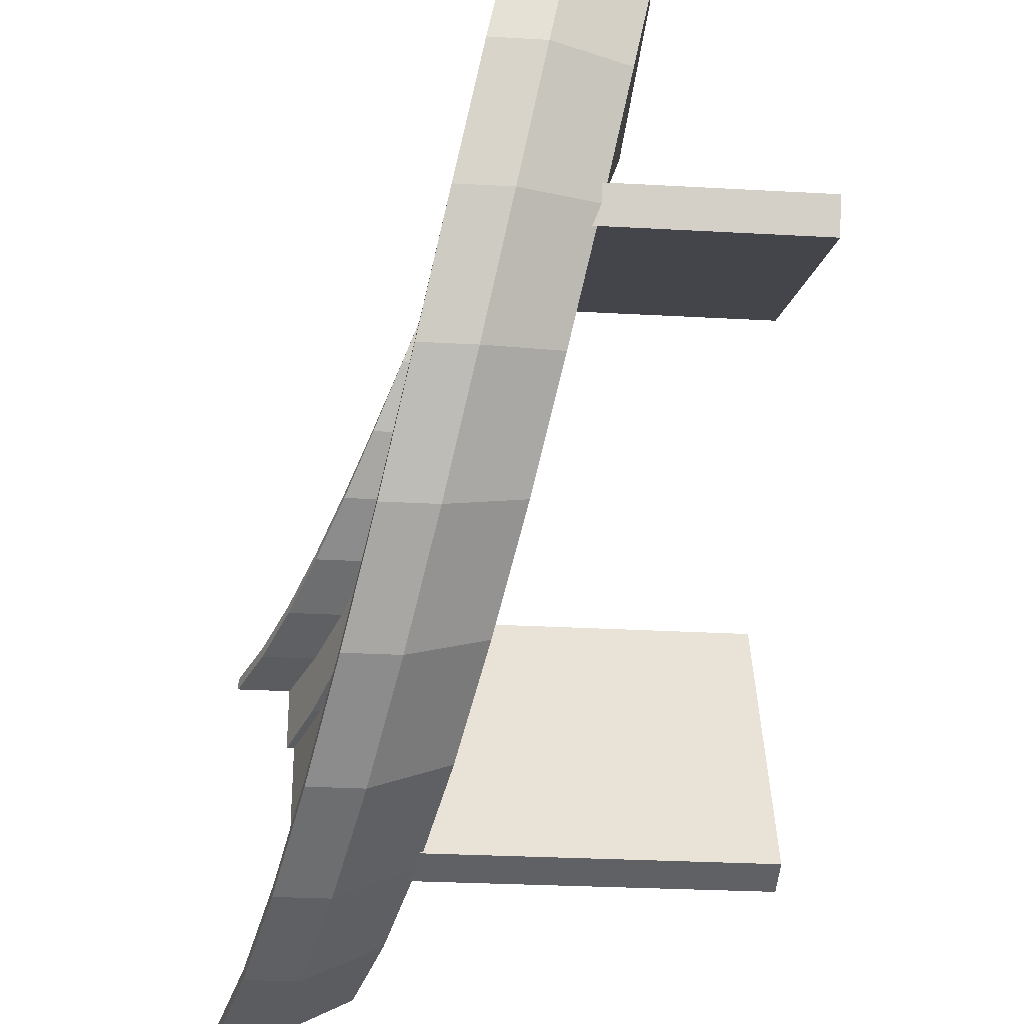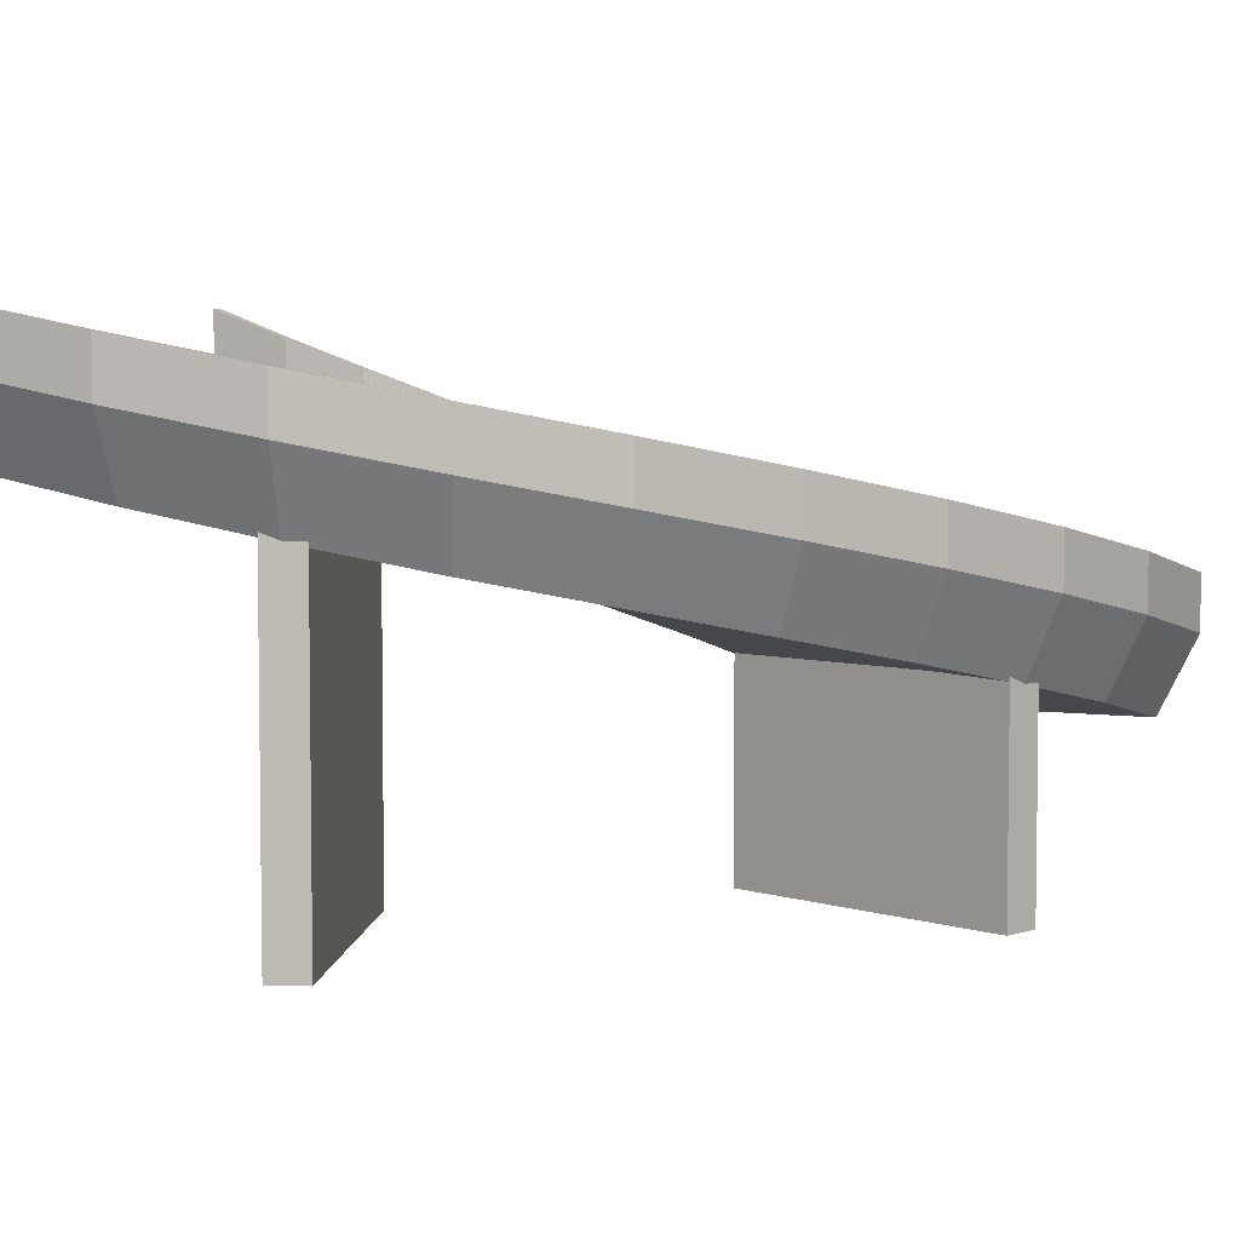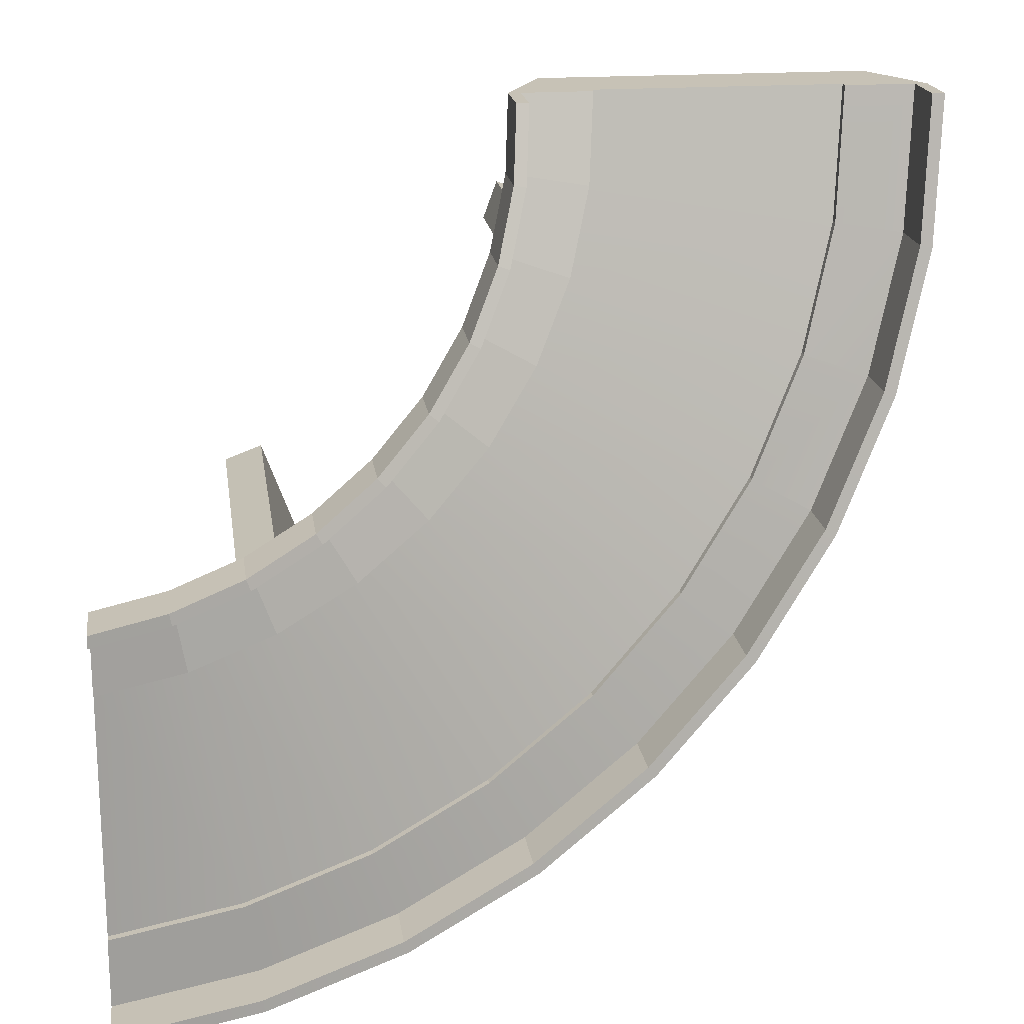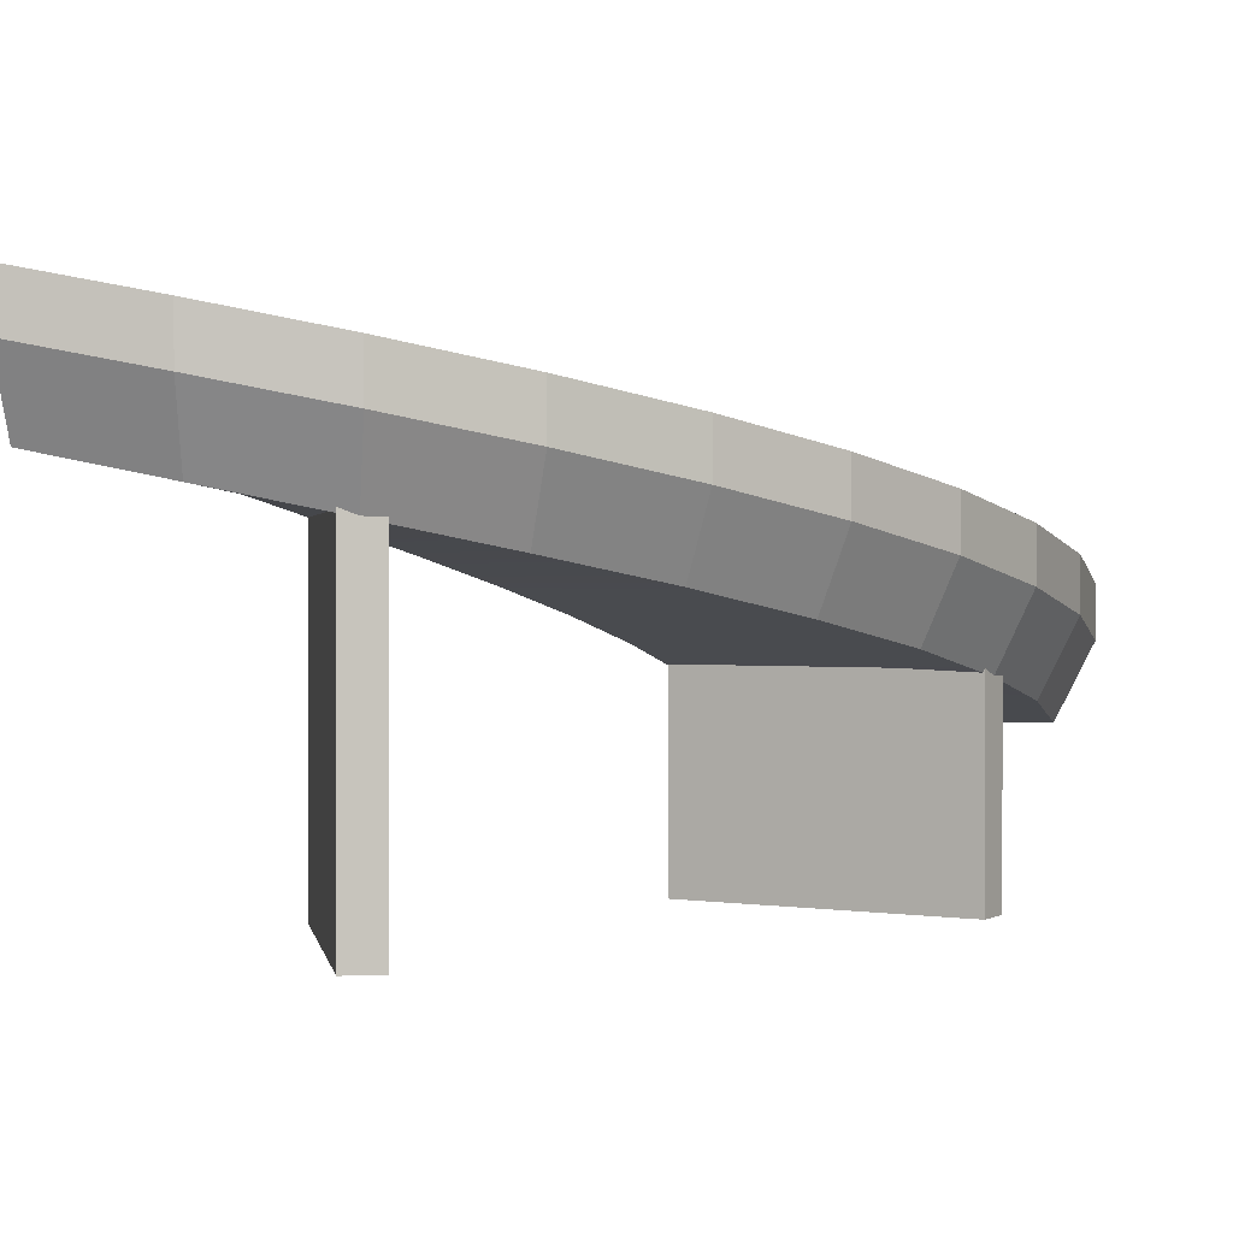
<metadata>
{"format":"obj","ext":"obj","renderer":"f3d","projection":"perspective","resolution":1024,"background":"white","views":[{"elev":-29.2,"azim":-94.7,"up":"+Z"},{"elev":4.8,"azim":-154.5,"up":"+Y"},{"elev":19.1,"azim":172.1,"up":"+Z"},{"elev":0.8,"azim":-169.7,"up":"+Y"}]}
</metadata>
<code>
g bridge-road-hill-curve
v 3.724 7.333 10.9
v 3.724 7.133 10.9
v 4.608 7.8 9
v 4.608 8 9
v 11.87 11.33 -2.727
v 15 12 -3
v 15 11.8 -3
v 11.87 11.13 -2.727
v -2.727 6.667 11.87
v -1.914 7.333 8.844
v -1.914 7.133 8.844
v -2.727 6.467 11.87
v 3.182 6.667 12.92
v 3.182 6.467 12.92
v 3.724 7.133 10.9
v 3.724 7.333 10.9
v -1.914 7.333 8.844
v -0.5885 8 6
v -0.5885 7.8 6
v -1.914 7.133 8.844
v 3 6 15
v 3 5.8 15
v 3.182 6.467 12.92
v 3.182 6.667 12.92
v 10.9 10.67 3.724
v 10.9 10.47 3.724
v 12.92 11.13 3.182
v 12.92 11.33 3.182
v -0.5885 8 6
v 1.211 8.667 3.43
v 1.211 8.467 3.43
v -0.5885 7.8 6
v 9 10 4.608
v 9 9.8 4.608
v 10.9 10.47 3.724
v 10.9 10.67 3.724
v 1.211 8.667 3.43
v 3.43 9.333 1.211
v 3.43 9.133 1.211
v 1.211 8.467 3.43
v 7.287 9.333 5.807
v 7.287 9.133 5.807
v 9 9.8 4.608
v 9 10 4.608
v 3.43 9.333 1.211
v 6 10 -0.5885
v 6 9.8 -0.5885
v 3.43 9.133 1.211
v 5.807 8.667 7.287
v 5.807 8.467 7.287
v 7.287 9.133 5.807
v 7.287 9.333 5.807
v 6 10 -0.5885
v 8.844 10.67 -1.914
v 8.844 10.47 -1.914
v 6 9.8 -0.5885
v 4.608 8 9
v 4.608 7.8 9
v 5.807 8.467 7.287
v 5.807 8.667 7.287
v 8.844 10.67 -1.914
v 11.87 11.33 -2.727
v 11.87 11.13 -2.727
v 8.844 10.47 -1.914
v -3 6 15
v -2.727 6.667 11.87
v -2.727 6.467 11.87
v -3 5.8 15
v 4.7 6 15
v 3 6 15
v 3.182 6.667 12.92
v 4.856 6.667 13.21
v 4.856 6.667 13.21
v 3.182 6.667 12.92
v 3.724 7.333 10.9
v 5.321 7.333 11.48
v 5.321 7.333 11.48
v 3.724 7.333 10.9
v 4.608 8 9
v 6.08 8 9.85
v 6.08 8 9.85
v 4.608 8 9
v 5.807 8.667 7.287
v 7.11 8.667 8.379
v 7.11 8.667 8.379
v 5.807 8.667 7.287
v 7.287 9.333 5.807
v 8.379 9.333 7.11
v 8.379 9.333 7.11
v 7.287 9.333 5.807
v 9 10 4.608
v 9.85 10 6.08
v 9.85 10 6.08
v 9 10 4.608
v 10.9 10.67 3.724
v 11.48 10.67 5.321
v 11.48 10.67 5.321
v 10.9 10.67 3.724
v 12.92 11.33 3.182
v 13.21 11.33 4.856
v 13.21 11.33 4.856
v 12.92 11.33 3.182
v 15 12 3
v 15 12 4.7
v 15 12 -3
v 11.58 11.33 -4.401
v 15 12 -4.7
v 11.87 11.33 -2.727
v 8.262 10.67 -3.512
v 8.844 10.67 -1.914
v 5.15 10 -2.061
v 6 10 -0.5885
v 2.337 9.333 -0.09107
v 3.43 9.333 1.211
v -0.09108 8.667 2.337
v 1.211 8.667 3.43
v -2.061 8 5.15
v -0.5885 8 6
v -1.914 7.333 8.844
v -3.512 7.333 8.262
v -2.061 8 5.15
v -1.914 7.333 8.844
v -4.401 6.667 11.58
v -2.727 6.667 11.87
v -3 6 15
v -4.7 6 15
v -4.401 6.667 11.58
v -3 5.8 15
v 3.182 6.467 12.92
v 3 5.8 15
v -2.727 6.467 11.87
v 3.724 7.133 10.9
v -1.914 7.133 8.844
v 4.608 7.8 9
v -0.5885 7.8 6
v 5.807 8.467 7.287
v 1.211 8.467 3.43
v 7.287 9.133 5.807
v 3.43 9.133 1.211
v 9 9.8 4.608
v 6 9.8 -0.5885
v 10.9 10.47 3.724
v 8.844 10.47 -1.914
v 12.92 11.13 3.182
v 11.87 11.13 -2.727
v 15 11.8 3
v 15 11.8 -3
v 12.92 11.33 3.182
v 12.92 11.13 3.182
v 15 11.8 3
v 15 12 3
v 3 5.8 15
v 3 5.4 15
v -3 5.4 15
v -3 5.8 15
v 15 11.8 -3
v 15 12 -3
v 15 12 -4.7
v 15 10 -4
v 15 12 -5
v 15 11.4 -3
v 15 10 4
v 15 11.4 3
v 15 11.8 3
v 15 12 4.7
v 15 12 3
v 15 12 4.996
v 15 11.8 -3
v 15 11.4 -3
v 15 11.4 3
v 15 11.8 3
v -4.7 6 15
v -4 4 15
v -5 6 15
v -3 5.4 15
v -3 5.8 15
v -3 6 15
v 3 5.4 15
v 4 4 15
v 3 5.8 15
v 4.7 6 15
v 3 6 15
v 4.996 6 15
v 4.7 7.4 15
v 4.996 7.4 15
v 4.996 6 15
v 4.7 6 15
v -4 4 15
v 4 4 15
v 4.167 4.667 13.09
v -3.712 4.667 11.71
v 4.663 5.333 11.24
v -2.856 5.333 8.51
v 5.473 6 9.5
v -1.457 6.015 5.498
v 6.573 6.667 7.929
v 0.4467 6.677 2.789
v 7.929 7.333 6.573
v 2.789 7.347 0.4484
v 9.5 8 5.473
v 5.507 8 -1.442
v 11.24 8.667 4.663
v 8.508 8.667 -2.837
v 13.09 9.333 4.167
v 11.7 9.333 -3.689
v 15 10 4
v 15 10 -4
v 8.929 8.868 -3.011
v 8.929 9.537e-06 -3.011
v 11.69 9.537e-06 4.491
v 11.69 8.868 4.491
v 7.991 8.868 -2.665
v 10.76 8.868 4.837
v 10.76 9.537e-06 4.837
v 7.991 9.537e-06 -2.665
v 10.76 9.537e-06 4.837
v 11.69 9.537e-06 4.491
v 8.929 9.537e-06 -3.011
v 7.991 9.537e-06 -2.665
v 11.69 9.537e-06 4.491
v 10.76 9.537e-06 4.837
v 10.76 8.868 4.837
v 11.69 8.868 4.491
v -2.687 5.691 8.018
v -2.687 9.537e-06 8.018
v 4.819 9.537e-06 10.77
v 4.819 5.691 10.77
v -3.032 5.691 8.957
v 4.474 5.691 11.71
v 4.474 9.537e-06 11.71
v -3.032 9.537e-06 8.957
v -2.687 9.537e-06 8.018
v -3.032 9.537e-06 8.957
v 4.474 9.537e-06 11.71
v 4.819 9.537e-06 10.77
v 4.819 9.537e-06 10.77
v 4.474 9.537e-06 11.71
v 4.474 5.691 11.71
v 4.819 5.691 10.77
v 8.929 9.537e-06 -3.011
v 8.929 8.868 -3.011
v 7.991 8.868 -2.665
v 7.991 9.537e-06 -2.665
v -2.687 9.537e-06 8.018
v -2.687 5.691 8.018
v -3.032 5.691 8.957
v -3.032 9.537e-06 8.957
v -2.061 8 5.15
v -3.512 7.333 8.262
v -3.512 8.733 8.262
v -2.061 9.4 5.15
v 11.58 11.33 -4.401
v 8.262 10.67 -3.512
v 8.262 12.07 -3.512
v 11.58 12.73 -4.401
v -4.401 6.667 11.58
v -4.7 6 15
v -4.7 7.4 15
v -4.401 8.067 11.58
v 5.15 10 -2.061
v 2.337 9.333 -0.09107
v 2.337 10.73 -0.09107
v 5.15 11.4 -2.061
v -0.09108 8.667 2.337
v -2.061 8 5.15
v -2.061 9.4 5.15
v -0.09108 10.07 2.337
v 15 12 -4.7
v 11.58 11.33 -4.401
v 11.58 12.73 -4.401
v 15 13.4 -4.7
v -3.512 7.333 8.262
v -4.401 6.667 11.58
v -4.401 8.067 11.58
v -3.512 8.733 8.262
v 8.262 10.67 -3.512
v 5.15 10 -2.061
v 5.15 11.4 -2.061
v 8.262 12.07 -3.512
v 2.337 9.333 -0.09107
v -0.09108 8.667 2.337
v -0.09108 10.07 2.337
v 2.337 10.73 -0.09107
v 8.379 9.333 7.11
v 9.85 10 6.08
v 9.85 11.4 6.08
v 8.379 10.73 7.11
v 13.21 11.33 4.856
v 15 12 4.7
v 15 13.4 4.7
v 13.21 12.73 4.856
v 4.7 6 15
v 4.856 6.667 13.21
v 4.856 8.067 13.21
v 4.7 7.4 15
v 7.11 8.667 8.379
v 8.379 9.333 7.11
v 8.379 10.73 7.11
v 7.11 10.07 8.379
v 11.48 10.67 5.321
v 13.21 11.33 4.856
v 13.21 12.73 4.856
v 11.48 12.07 5.321
v 4.856 6.667 13.21
v 5.321 7.333 11.48
v 5.321 8.733 11.48
v 4.856 8.067 13.21
v 6.08 8 9.85
v 7.11 8.667 8.379
v 7.11 10.07 8.379
v 6.08 9.4 9.85
v 9.85 10 6.08
v 11.48 10.67 5.321
v 11.48 12.07 5.321
v 9.85 11.4 6.08
v 5.321 7.333 11.48
v 6.08 8 9.85
v 6.08 9.4 9.85
v 5.321 8.733 11.48
v 15 13.4 4.996
v 13.26 12.73 5.148
v 13.21 12.73 4.856
v 15 13.4 4.7
v 13.26 12.73 5.148
v 11.58 12.07 5.6
v 11.48 12.07 5.321
v 13.21 12.73 4.856
v 11.58 12.07 5.6
v 9.998 11.4 6.337
v 9.85 11.4 6.08
v 11.48 12.07 5.321
v 9.998 11.4 6.337
v 8.57 10.73 7.337
v 8.379 10.73 7.11
v 9.85 11.4 6.08
v 8.57 10.73 7.337
v 7.337 10.07 8.57
v 7.11 10.07 8.379
v 8.379 10.73 7.11
v 7.337 10.07 8.57
v 6.337 9.4 9.998
v 6.08 9.4 9.85
v 7.11 10.07 8.379
v 6.337 9.4 9.998
v 5.6 8.733 11.58
v 5.321 8.733 11.48
v 6.08 9.4 9.85
v 5.6 8.733 11.58
v 5.148 8.067 13.26
v 4.856 8.067 13.21
v 5.321 8.733 11.48
v 5.148 8.067 13.26
v 4.996 7.4 15
v 4.7 7.4 15
v 4.856 8.067 13.21
v 5.148 8.067 13.26
v 5.6 8.733 11.58
v 5.6 7.333 11.58
v 5.148 6.667 13.26
v 6.337 9.4 9.998
v 7.337 10.07 8.57
v 7.337 8.667 8.57
v 6.337 8 9.998
v 9.998 11.4 6.337
v 11.58 12.07 5.6
v 11.58 10.67 5.6
v 9.998 10 6.337
v 5.6 8.733 11.58
v 6.337 9.4 9.998
v 6.337 8 9.998
v 5.6 7.333 11.58
v 8.57 10.73 7.337
v 9.998 11.4 6.337
v 9.998 10 6.337
v 8.57 9.333 7.337
v 13.26 12.73 5.148
v 15 13.4 4.996
v 15 12 4.996
v 13.26 11.33 5.148
v 4.996 7.4 15
v 5.148 8.067 13.26
v 5.148 6.667 13.26
v 4.996 6 15
v 7.337 10.07 8.57
v 8.57 10.73 7.337
v 8.57 9.333 7.337
v 7.337 8.667 8.57
v 11.58 12.07 5.6
v 13.26 12.73 5.148
v 13.26 11.33 5.148
v 11.58 10.67 5.6
v 9.998 10 6.337
v 11.58 10.67 5.6
v 11.24 8.667 4.663
v 9.5 8 5.473
v 5.6 7.333 11.58
v 6.337 8 9.998
v 5.473 6 9.5
v 4.663 5.333 11.24
v 4.996 6 15
v 5.148 6.667 13.26
v 4.167 4.667 13.09
v 4 4 15
v 8.57 9.333 7.337
v 9.998 10 6.337
v 9.5 8 5.473
v 7.929 7.333 6.573
v 13.26 11.33 5.148
v 15 12 4.996
v 15 10 4
v 13.09 9.333 4.167
v 7.337 8.667 8.57
v 8.57 9.333 7.337
v 7.929 7.333 6.573
v 6.573 6.667 7.929
v 11.58 10.67 5.6
v 13.26 11.33 5.148
v 13.09 9.333 4.167
v 11.24 8.667 4.663
v 5.148 6.667 13.26
v 5.6 7.333 11.58
v 4.663 5.333 11.24
v 4.167 4.667 13.09
v 6.337 8 9.998
v 7.337 8.667 8.57
v 6.573 6.667 7.929
v 5.473 6 9.5
v -2.32 9.4 5
v -3.794 8.733 8.16
v -3.794 7.333 8.16
v -2.32 8 5
v 5 11.4 -2.32
v 2.144 10.73 -0.3206
v 2.144 9.333 -0.3206
v 5 10 -2.32
v 15 13.4 -5
v 11.53 12.73 -4.696
v 11.53 11.33 -4.696
v 15 12 -5
v -3.794 8.733 8.16
v -4.696 8.067 11.53
v -4.696 6.667 11.53
v -3.794 7.333 8.16
v 2.144 10.73 -0.3206
v -0.3206 10.07 2.144
v -0.3206 8.667 2.144
v 2.144 9.333 -0.3206
v 11.53 12.73 -4.696
v 8.16 12.07 -3.794
v 8.16 10.67 -3.794
v 11.53 11.33 -4.696
v -4.696 8.067 11.53
v -5 7.4 15
v -5 6 15
v -4.696 6.667 11.53
v -0.3206 10.07 2.144
v -2.32 9.4 5
v -2.32 8 5
v -0.3206 8.667 2.144
v 8.16 12.07 -3.794
v 5 11.4 -2.32
v 5 10 -2.32
v 8.16 10.67 -3.794
v -4.7 6 15
v -5 6 15
v -5 7.4 15
v -4.7 7.4 15
v -5 7.4 15
v -4.401 8.067 11.58
v -4.7 7.4 15
v -4.696 8.067 11.53
v -3.512 8.733 8.262
v -3.794 8.733 8.16
v -2.061 9.4 5.15
v -2.32 9.4 5
v -0.09108 10.07 2.337
v -0.3206 10.07 2.144
v 2.337 10.73 -0.09107
v 2.144 10.73 -0.3206
v 5.15 11.4 -2.061
v 5 11.4 -2.32
v 8.262 12.07 -3.512
v 8.16 12.07 -3.794
v 11.58 12.73 -4.401
v 11.53 12.73 -4.696
v 15 13.4 -4.7
v 15 13.4 -5
v 15 13.4 -4.7
v 15 13.4 -5
v 15 12 -5
v 15 12 -4.7
v 15 12 4.7
v 15 12 4.996
v 15 13.4 4.996
v 15 13.4 4.7
v -3.794 7.333 8.16
v -2.856 5.333 8.51
v -1.457 6.015 5.498
v -2.32 8 5
v 2.144 9.333 -0.3206
v 2.789 7.347 0.4484
v 5.507 8 -1.442
v 5 10 -2.32
v 11.53 11.33 -4.696
v 11.7 9.333 -3.689
v 15 10 -4
v 15 12 -5
v -4.696 6.667 11.53
v -3.712 4.667 11.71
v -2.856 5.333 8.51
v -3.794 7.333 8.16
v -0.3206 8.667 2.144
v 0.4467 6.677 2.789
v 2.789 7.347 0.4484
v 2.144 9.333 -0.3206
v 8.16 10.67 -3.794
v 8.508 8.667 -2.837
v 11.7 9.333 -3.689
v 11.53 11.33 -4.696
v -5 6 15
v -4 4 15
v -3.712 4.667 11.71
v -4.696 6.667 11.53
v -2.32 8 5
v -1.457 6.015 5.498
v 0.4467 6.677 2.789
v -0.3206 8.667 2.144
v 5 10 -2.32
v 5.507 8 -1.442
v 8.508 8.667 -2.837
v 8.16 10.67 -3.794
f 2 1 3
f 3 1 4
f 6 5 7
f 7 5 8
f 10 9 11
f 11 9 12
f 14 13 15
f 15 13 16
f 18 17 19
f 19 17 20
f 22 21 23
f 23 21 24
f 26 25 27
f 27 25 28
f 30 29 31
f 31 29 32
f 34 33 35
f 35 33 36
f 38 37 39
f 39 37 40
f 42 41 43
f 43 41 44
f 46 45 47
f 47 45 48
f 50 49 51
f 51 49 52
f 54 53 55
f 55 53 56
f 58 57 59
f 59 57 60
f 62 61 63
f 63 61 64
f 66 65 67
f 67 65 68
f 70 69 71
f 71 69 72
f 74 73 75
f 75 73 76
f 78 77 79
f 79 77 80
f 82 81 83
f 83 81 84
f 86 85 87
f 87 85 88
f 90 89 91
f 91 89 92
f 94 93 95
f 95 93 96
f 98 97 99
f 99 97 100
f 102 101 103
f 103 101 104
f 106 105 107
f 108 105 106
f 109 108 106
f 110 108 109
f 111 110 109
f 112 110 111
f 113 112 111
f 114 112 113
f 115 114 113
f 116 114 115
f 117 116 115
f 118 116 117
f 119 118 120
f 120 118 121
f 123 122 120
f 124 122 123
f 125 124 126
f 126 124 127
f 129 128 130
f 131 128 129
f 132 131 129
f 133 131 132
f 134 133 132
f 135 133 134
f 136 135 134
f 137 135 136
f 138 137 136
f 139 137 138
f 140 139 138
f 141 139 140
f 142 141 140
f 143 141 142
f 144 143 142
f 145 143 144
f 146 145 144
f 147 145 146
f 149 148 150
f 150 148 151
f 153 152 154
f 154 152 155
f 157 156 158
f 158 156 159
f 158 159 160
f 159 156 161
f 159 161 162
f 162 161 163
f 162 163 164
f 164 165 162
f 166 165 164
f 162 165 167
f 169 168 170
f 170 168 171
f 173 172 174
f 173 175 172
f 172 175 176
f 176 177 172
f 173 178 175
f 179 178 173
f 179 180 178
f 181 180 179
f 182 180 181
f 181 179 183
f 185 184 186
f 186 184 187
f 189 188 190
f 190 188 191
f 190 191 192
f 192 191 193
f 192 193 194
f 194 193 195
f 194 195 196
f 196 195 197
f 196 197 198
f 198 197 199
f 198 199 200
f 200 199 201
f 200 201 202
f 202 201 203
f 202 203 204
f 204 203 205
f 204 205 206
f 206 205 207
f 209 208 210
f 210 208 211
f 213 212 214
f 214 212 215
f 217 216 218
f 218 216 219
f 221 220 222
f 222 220 223
f 225 224 226
f 226 224 227
f 229 228 230
f 230 228 231
f 233 232 234
f 234 232 235
f 237 236 238
f 238 236 239
f 241 240 242
f 242 240 243
f 245 244 246
f 246 244 247
f 249 248 250
f 250 248 251
f 253 252 254
f 254 252 255
f 257 256 258
f 258 256 259
f 261 260 262
f 262 260 263
f 265 264 266
f 266 264 267
f 269 268 270
f 270 268 271
f 273 272 274
f 274 272 275
f 277 276 278
f 278 276 279
f 281 280 282
f 282 280 283
f 285 284 286
f 286 284 287
f 289 288 290
f 290 288 291
f 293 292 294
f 294 292 295
f 297 296 298
f 298 296 299
f 301 300 302
f 302 300 303
f 305 304 306
f 306 304 307
f 309 308 310
f 310 308 311
f 313 312 314
f 314 312 315
f 317 316 318
f 318 316 319
f 321 320 322
f 322 320 323
f 325 324 326
f 326 324 327
f 329 328 330
f 330 328 331
f 333 332 334
f 334 332 335
f 337 336 338
f 338 336 339
f 341 340 342
f 342 340 343
f 345 344 346
f 346 344 347
f 349 348 350
f 350 348 351
f 353 352 354
f 354 352 355
f 357 356 358
f 358 356 359
f 361 360 362
f 362 360 363
f 365 364 366
f 366 364 367
f 369 368 370
f 370 368 371
f 373 372 374
f 374 372 375
f 377 376 378
f 378 376 379
f 381 380 382
f 382 380 383
f 385 384 386
f 386 384 387
f 389 388 390
f 390 388 391
f 393 392 394
f 394 392 395
f 397 396 398
f 398 396 399
f 401 400 402
f 402 400 403
f 405 404 406
f 406 404 407
f 409 408 410
f 410 408 411
f 413 412 414
f 414 412 415
f 417 416 418
f 418 416 419
f 421 420 422
f 422 420 423
f 425 424 426
f 426 424 427
f 429 428 430
f 430 428 431
f 433 432 434
f 434 432 435
f 437 436 438
f 438 436 439
f 441 440 442
f 442 440 443
f 445 444 446
f 446 444 447
f 449 448 450
f 450 448 451
f 453 452 454
f 454 452 455
f 457 456 458
f 458 456 459
f 461 460 462
f 462 460 463
f 465 464 466
f 466 464 467
f 469 468 470
f 471 468 469
f 472 471 469
f 473 471 472
f 474 473 472
f 475 473 474
f 476 475 474
f 477 475 476
f 478 477 476
f 479 477 478
f 480 479 478
f 481 479 480
f 482 481 480
f 483 481 482
f 484 483 482
f 485 483 484
f 486 485 484
f 487 485 486
f 489 488 490
f 490 488 491
f 493 492 494
f 494 492 495
f 497 496 498
f 498 496 499
f 501 500 502
f 502 500 503
f 505 504 506
f 506 504 507
f 509 508 510
f 510 508 511
f 513 512 514
f 514 512 515
f 517 516 518
f 518 516 519
f 521 520 522
f 522 520 523
f 525 524 526
f 526 524 527
f 529 528 530
f 530 528 531

</code>
